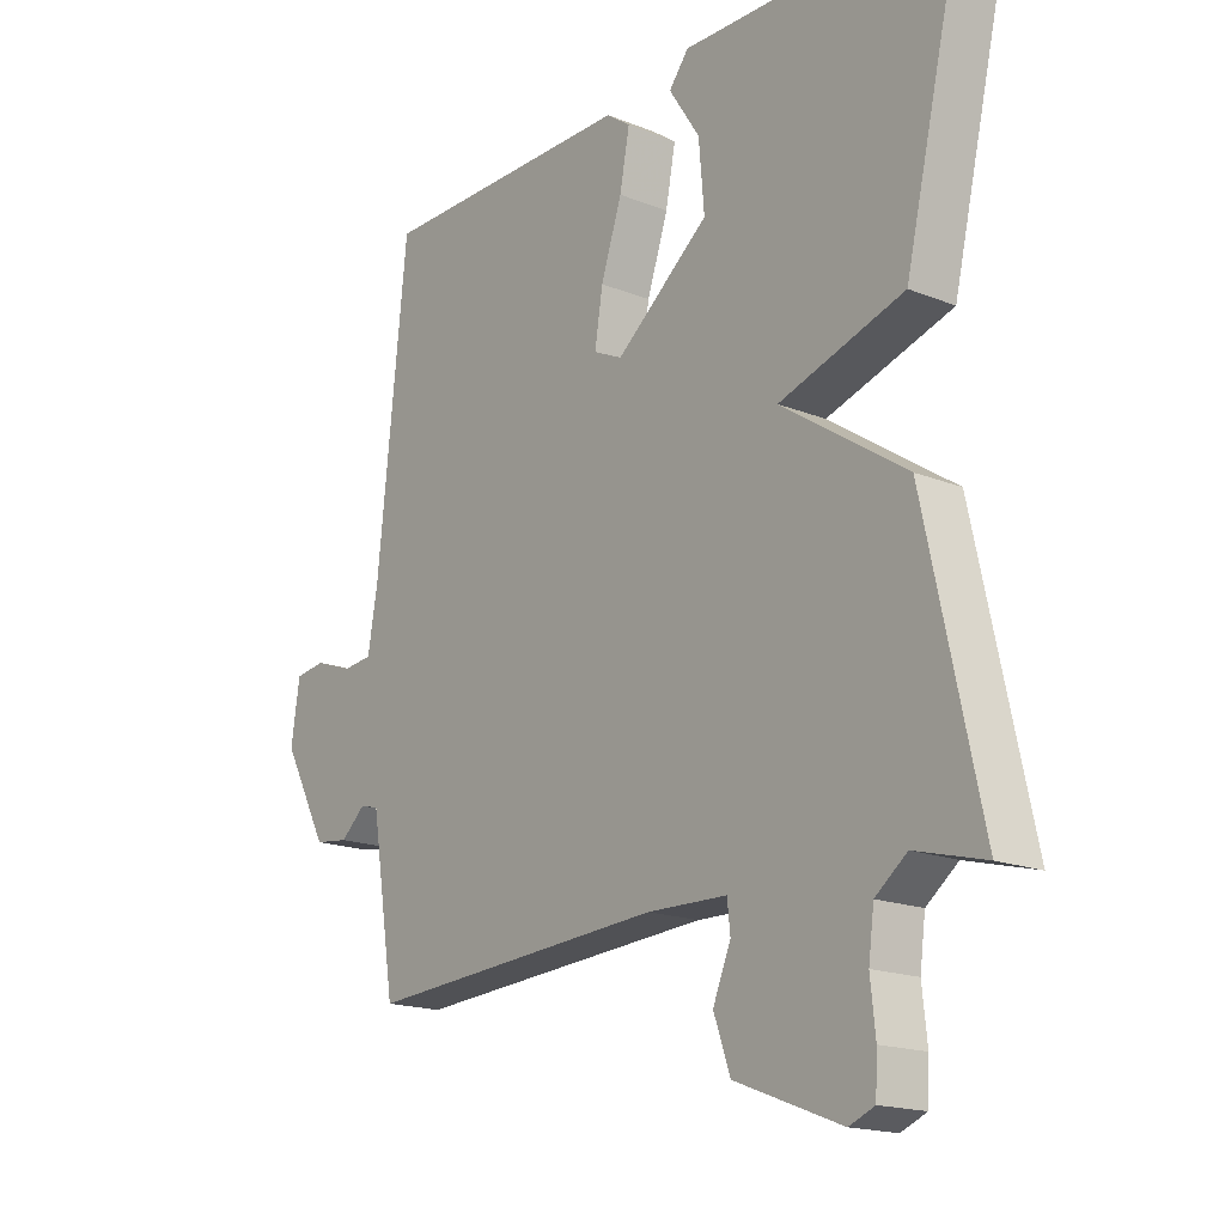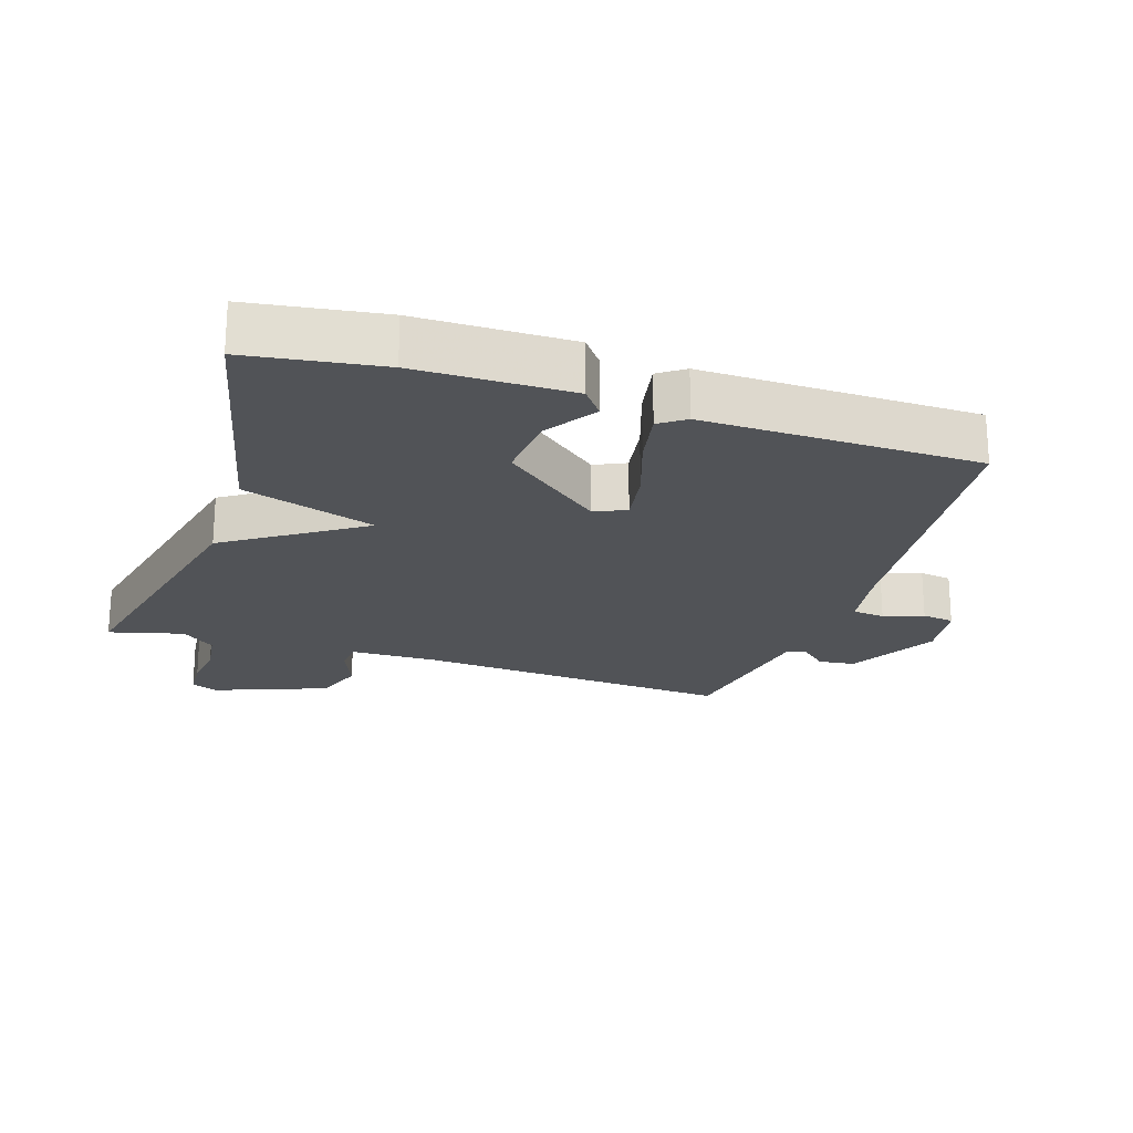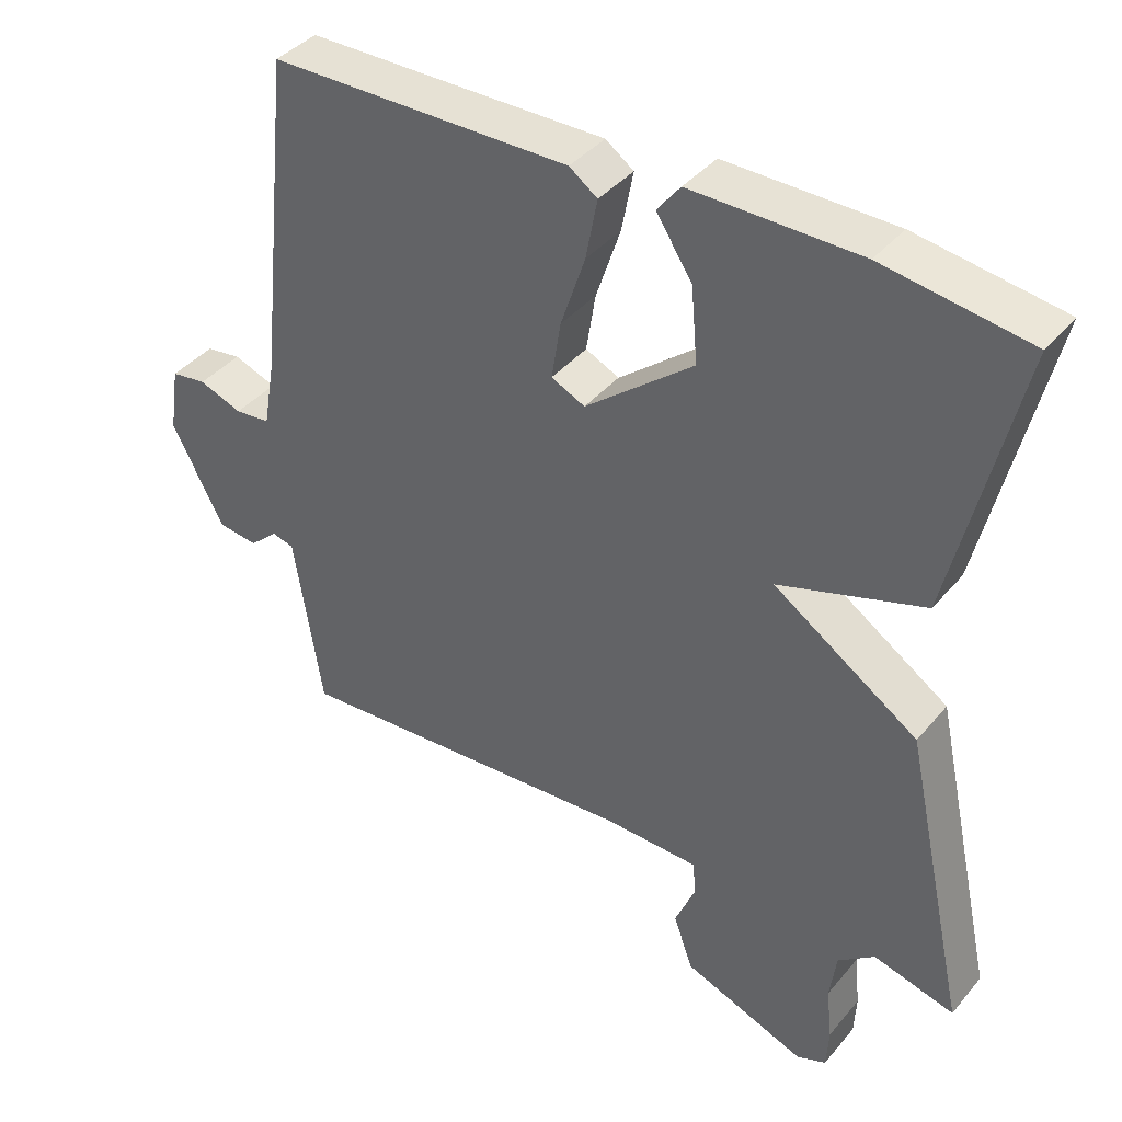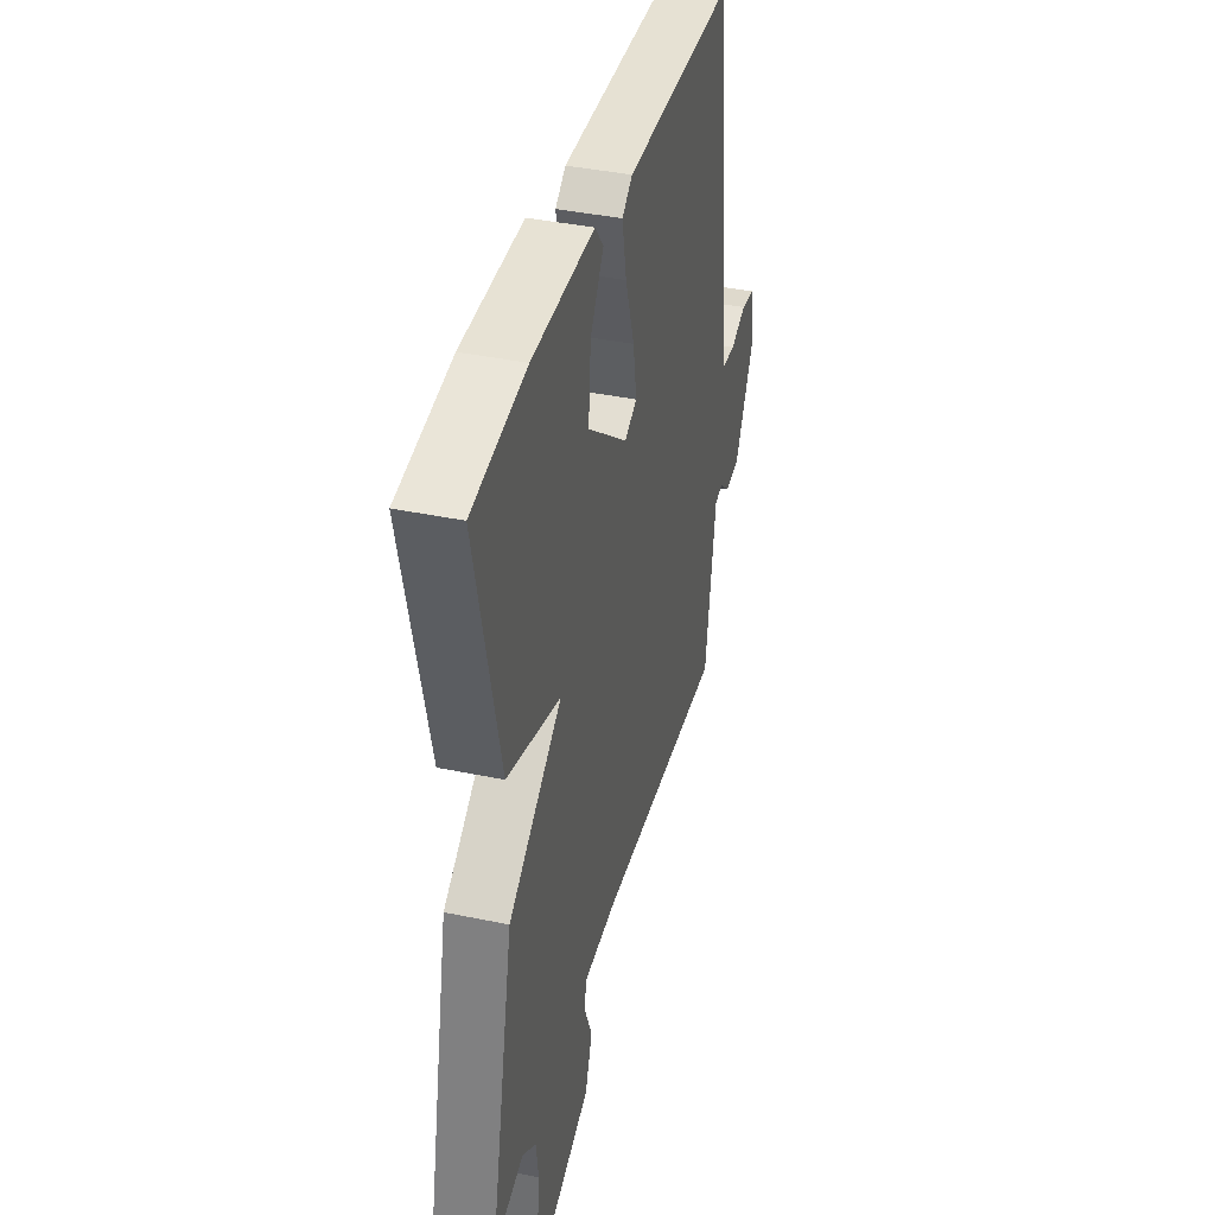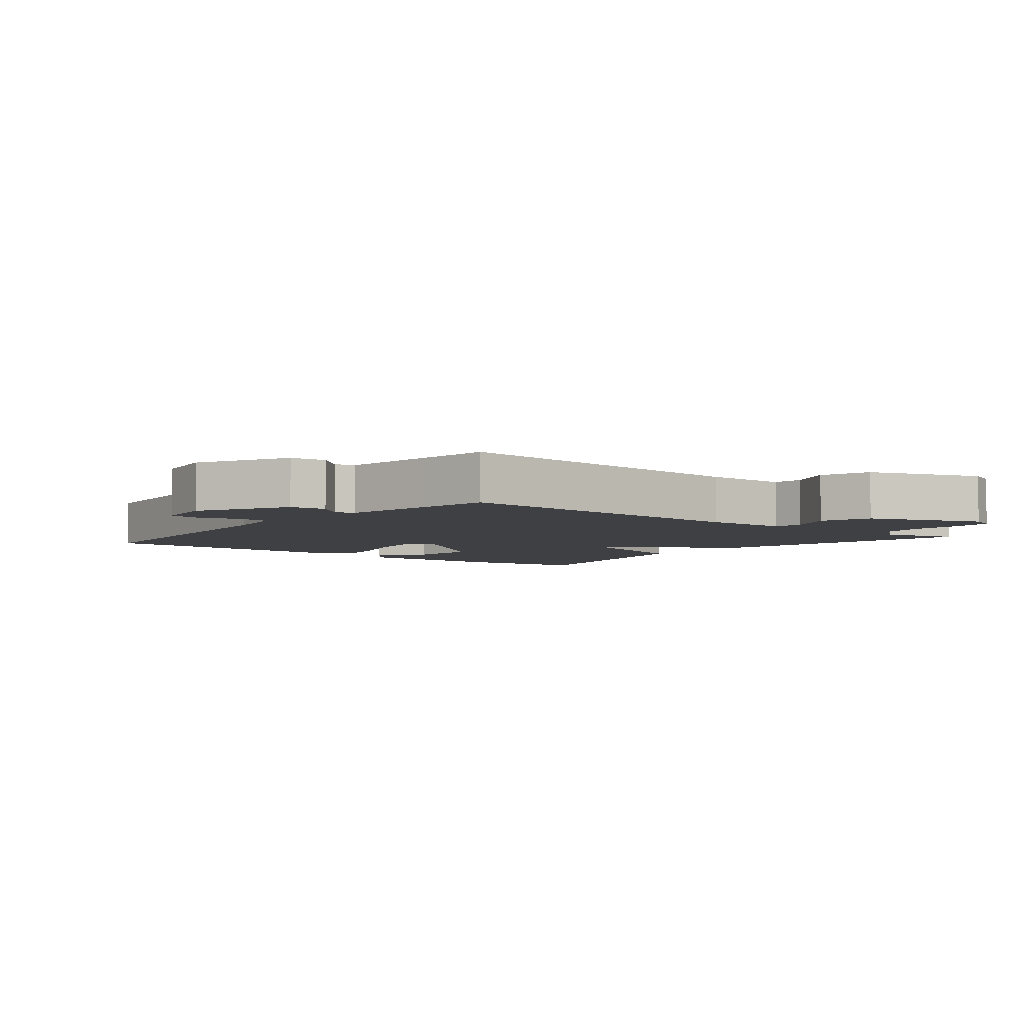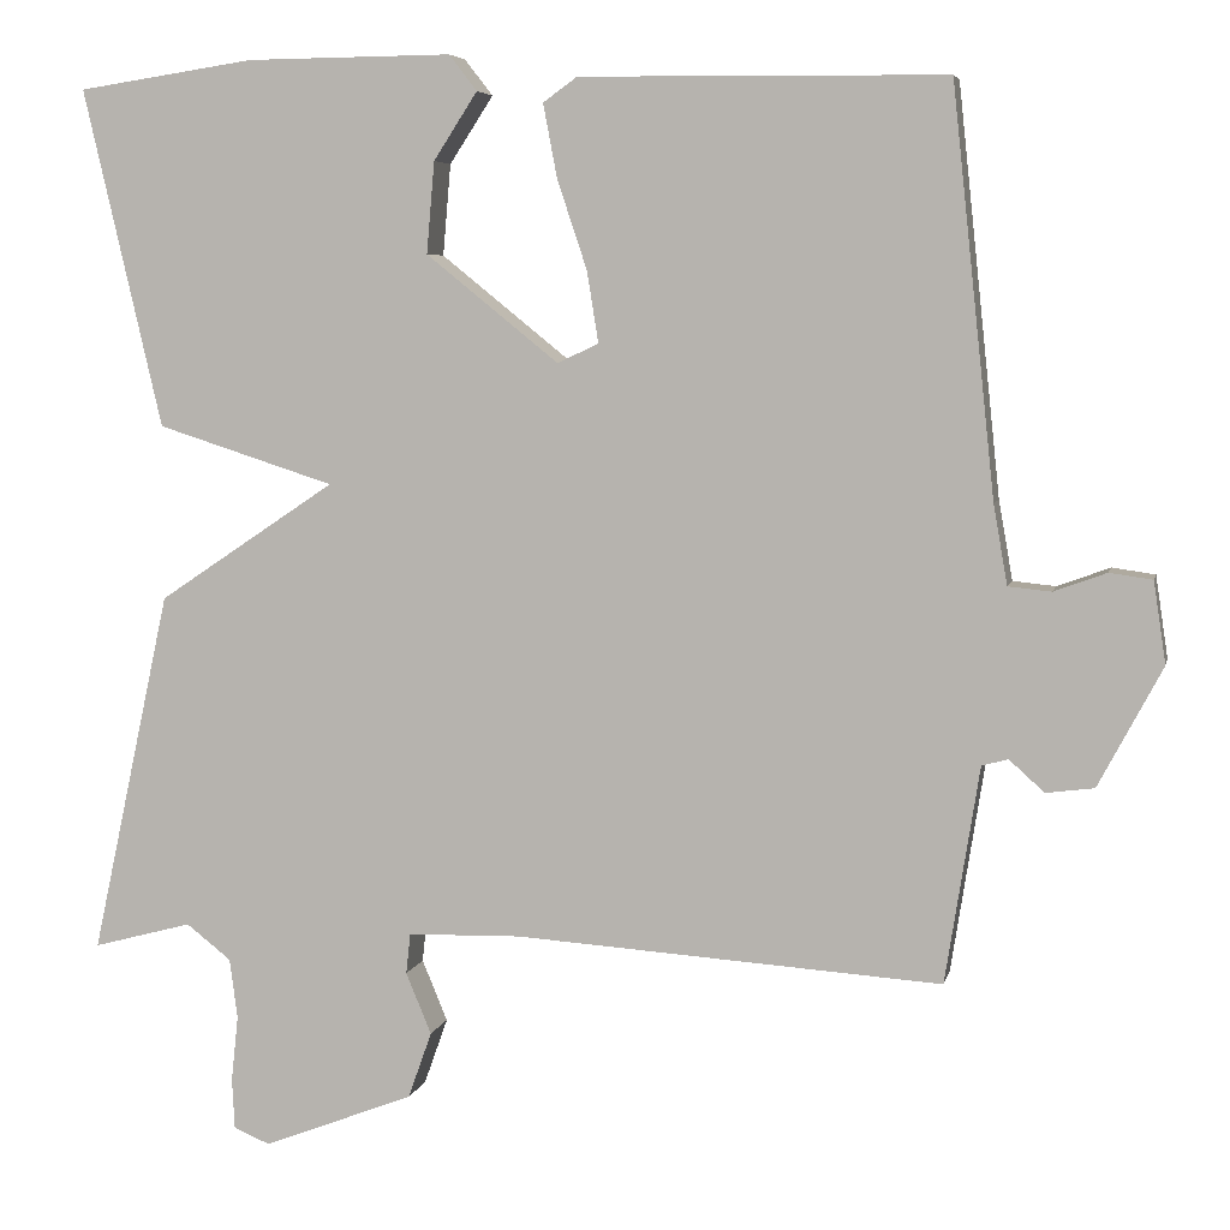
<metadata>
{"format":"obj","ext":"obj","renderer":"f3d","projection":"perspective","resolution":1024,"background":"white","views":[{"elev":-17.3,"azim":-128.6,"up":"+Z"},{"elev":-21.7,"azim":-18.2,"up":"+Y"},{"elev":39.8,"azim":-144.4,"up":"+Z"},{"elev":39.5,"azim":-75.4,"up":"+Z"},{"elev":-5.0,"azim":141.0,"up":"+Y"},{"elev":5.6,"azim":12.1,"up":"+Z"}]}
</metadata>
<code>
v -0.5 0.07 0.5
v -0.298 0.07 0.53
v -0.064 0.07 0.532
v -0.032 0.07 0.491
v -0.082 0.07 0.414
v -0.091 0.07 0.31
v 0.06 0.07 0.188
v 0.107 0.07 0.21
v 0.094 0.07 0.291
v 0.06 0.07 0.393
v 0.044 0.07 0.477
v 0.083 0.07 0.505
v 0.5 0.07 0.5
v 0.549 0.07 0.037
v 0.565 0.07 -0.054
v 0.614 0.07 -0.059
v 0.674 0.07 -0.037
v 0.723 0.07 -0.044
v 0.737 0.07 -0.137
v 0.664 0.07 -0.274
v 0.609 0.07 -0.281
v 0.569 0.07 -0.245
v 0.539 0.07 -0.253
v 0.517 0.07 -0.392
v 0.5 0.07 -0.5
v 0.013 0.07 -0.467
v -0.116 0.07 -0.47
v -0.121 0.07 -0.516
v -0.092 0.07 -0.586
v -0.119 0.07 -0.662
v -0.291 0.07 -0.728
v -0.332 0.07 -0.711
v -0.335 0.07 -0.653
v -0.327 0.07 -0.578
v -0.336 0.07 -0.51
v -0.387 0.07 -0.47
v -0.5 0.07 -0.5
v -0.41 0.07 -0.086
v -0.208 0.07 0.049
v -0.41 0.07 0.114
v -0.5 0 0.5
v -0.298 0 0.53
v -0.064 0 0.532
v -0.032 0 0.491
v -0.082 0 0.414
v -0.091 0 0.31
v 0.06 0 0.188
v 0.107 0 0.21
v 0.094 0 0.291
v 0.06 0 0.393
v 0.044 0 0.477
v 0.083 0 0.505
v 0.5 0 0.5
v 0.549 0 0.037
v 0.565 0 -0.054
v 0.614 0 -0.059
v 0.674 0 -0.037
v 0.723 0 -0.044
v 0.737 0 -0.137
v 0.664 0 -0.274
v 0.609 0 -0.281
v 0.569 0 -0.245
v 0.539 0 -0.253
v 0.517 0 -0.392
v 0.5 0 -0.5
v 0.013 0 -0.467
v -0.116 0 -0.47
v -0.121 0 -0.516
v -0.092 0 -0.586
v -0.119 0 -0.662
v -0.291 0 -0.728
v -0.332 0 -0.711
v -0.335 0 -0.653
v -0.327 0 -0.578
v -0.336 0 -0.51
v -0.387 0 -0.47
v -0.5 0 -0.5
v -0.41 0 -0.086
v -0.208 0 0.049
v -0.41 0 0.114
f 1 2 3
f 40 1 3
f 39 40 3
f 36 37 38 39
f 35 36 39
f 34 35 39 3
f 32 33 34
f 31 32 34
f 30 31 34
f 29 30 34
f 28 29 34
f 27 28 34
f 24 25 26
f 23 24 26 27
f 20 21 22
f 19 20 22
f 18 19 22
f 17 18 22
f 16 17 22
f 15 16 22 23
f 14 15 23 27
f 12 13 14
f 11 12 14
f 10 11 14
f 9 10 14
f 8 9 14
f 14 27 34
f 8 14 34
f 7 8 34
f 3 4 5
f 34 3 5
f 34 5 6
f 6 7 34
f 43 42 41
f 43 41 80
f 43 80 79
f 79 78 77 76
f 79 76 75
f 43 79 75 74
f 74 73 72
f 74 72 71
f 74 71 70
f 74 70 69
f 74 69 68
f 74 68 67
f 66 65 64
f 67 66 64 63
f 62 61 60
f 62 60 59
f 62 59 58
f 62 58 57
f 62 57 56
f 63 62 56 55
f 67 63 55 54
f 54 53 52
f 54 52 51
f 54 51 50
f 54 50 49
f 54 49 48
f 74 67 54
f 74 54 48
f 74 48 47
f 45 44 43
f 45 43 74
f 46 45 74
f 74 47 46
f 1 41 42 2
f 2 42 43 3
f 3 43 44 4
f 4 44 45 5
f 5 45 46 6
f 6 46 47 7
f 7 47 48 8
f 8 48 49 9
f 9 49 50 10
f 10 50 51 11
f 11 51 52 12
f 12 52 53 13
f 13 53 54 14
f 14 54 55 15
f 15 55 56 16
f 16 56 57 17
f 17 57 58 18
f 18 58 59 19
f 19 59 60 20
f 20 60 61 21
f 21 61 62 22
f 22 62 63 23
f 23 63 64 24
f 24 64 65 25
f 25 65 66 26
f 26 66 67 27
f 27 67 68 28
f 28 68 69 29
f 29 69 70 30
f 30 70 71 31
f 31 71 72 32
f 32 72 73 33
f 33 73 74 34
f 34 74 75 35
f 35 75 76 36
f 36 76 77 37
f 37 77 78 38
f 38 78 79 39
f 39 79 80 40
f 40 80 41 1

</code>
